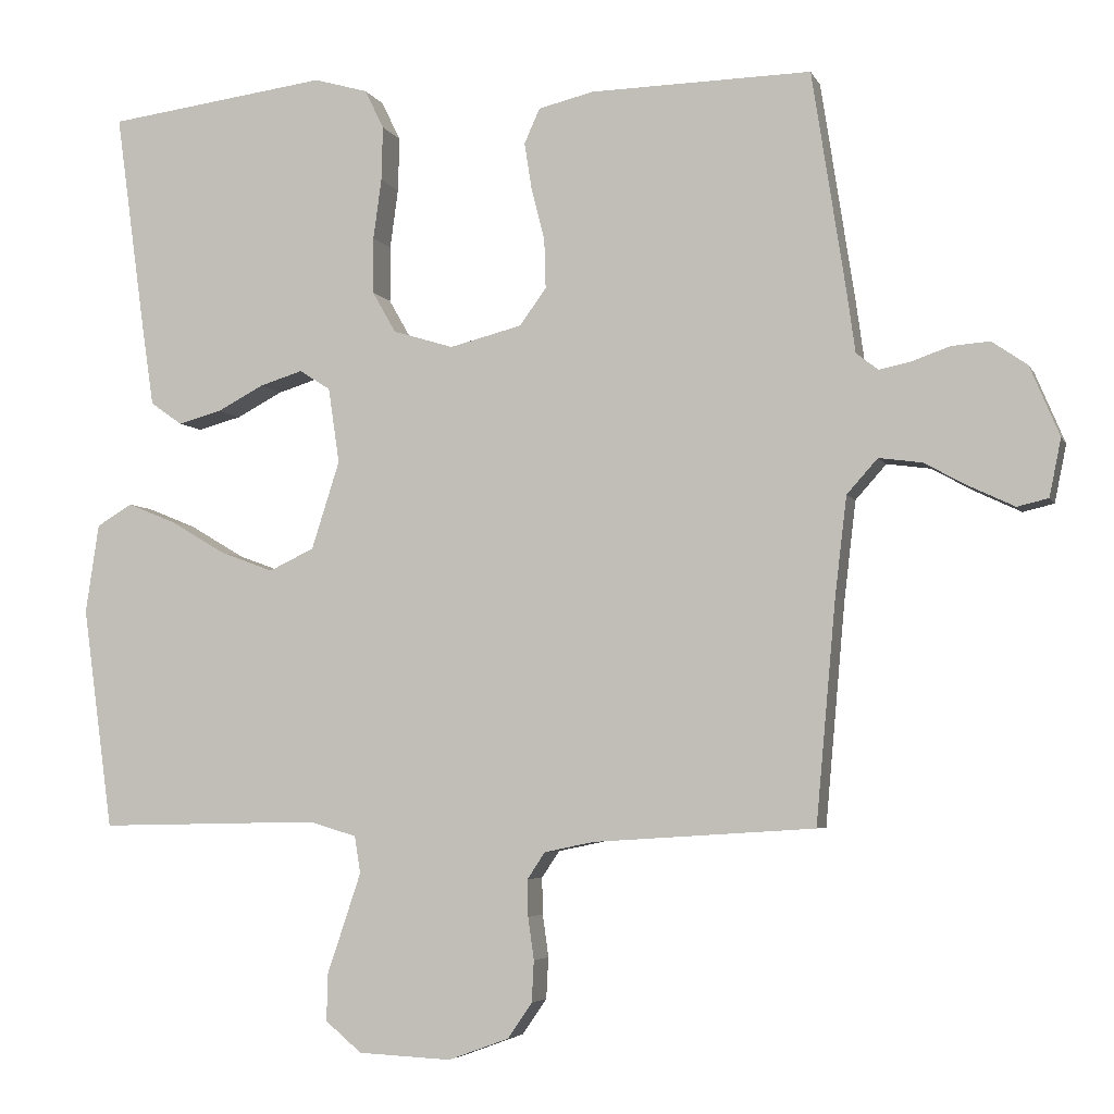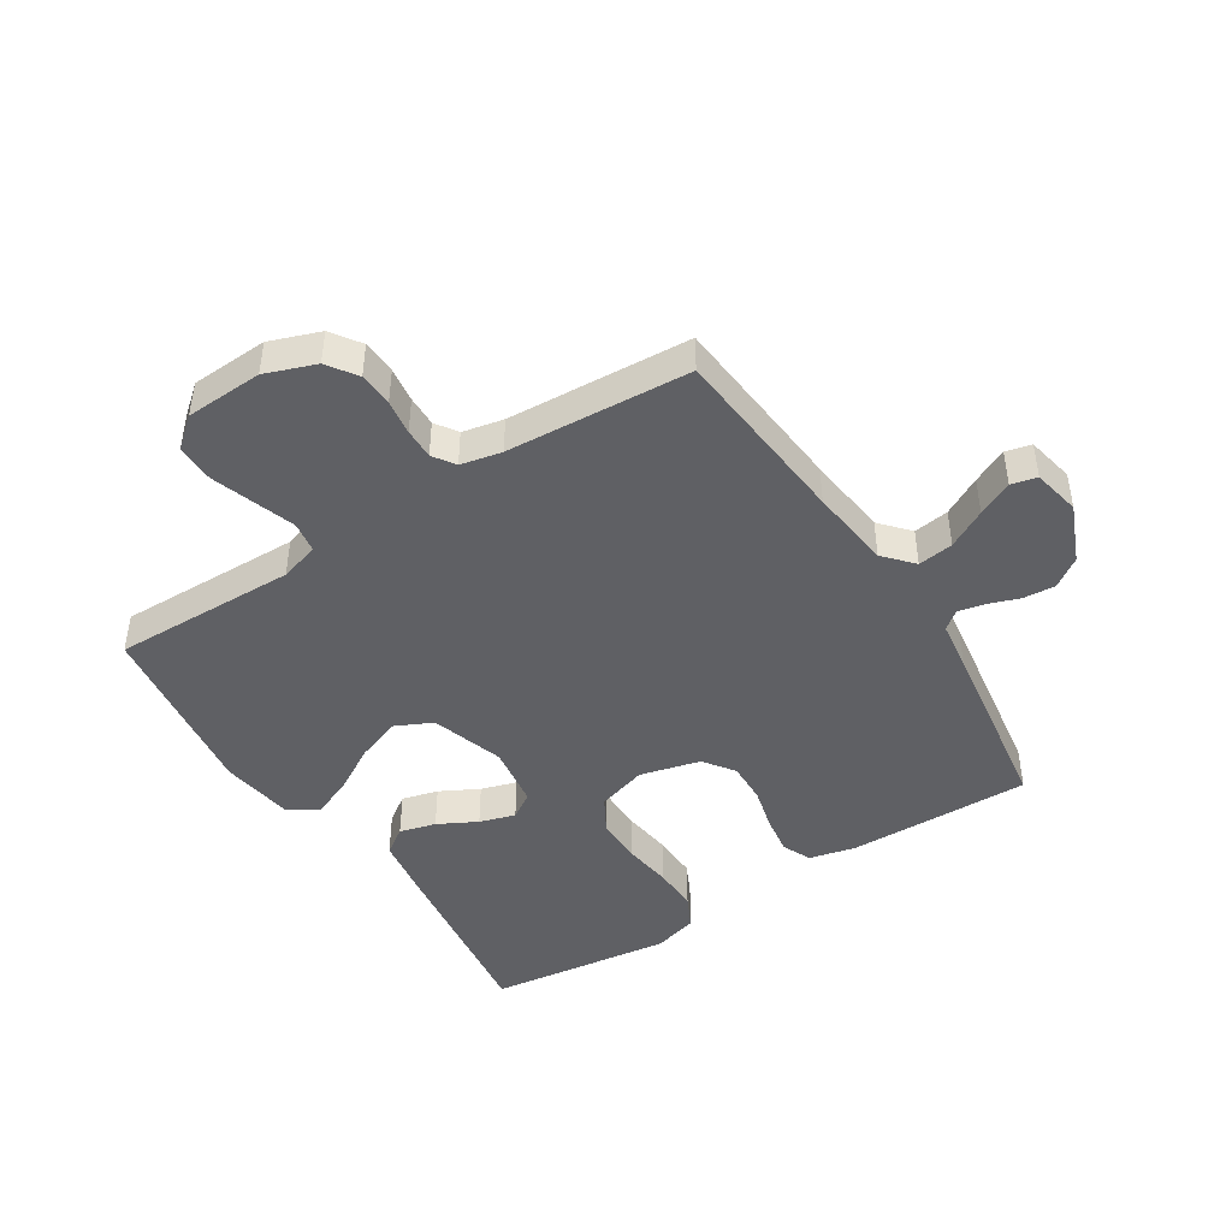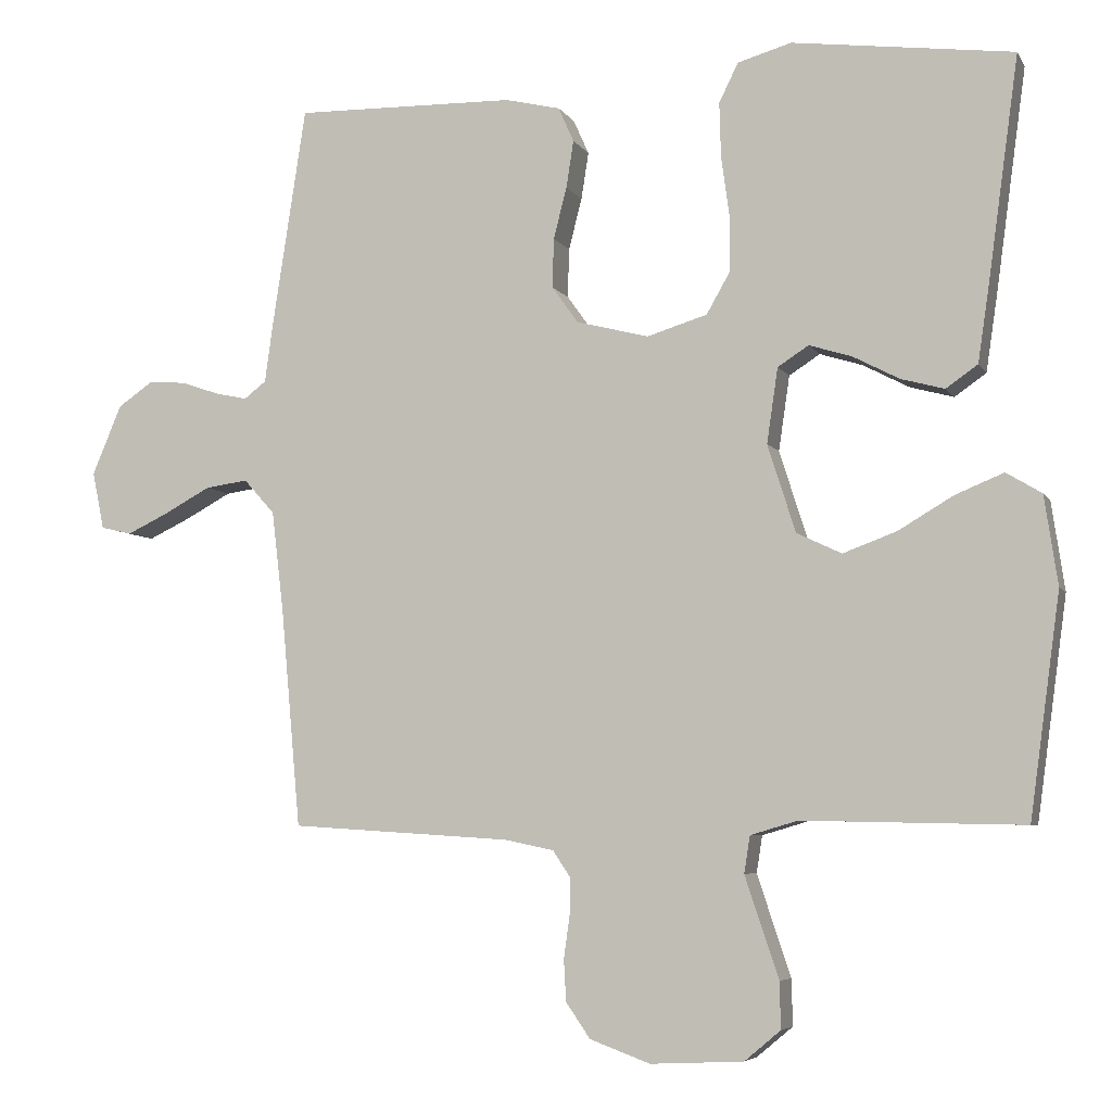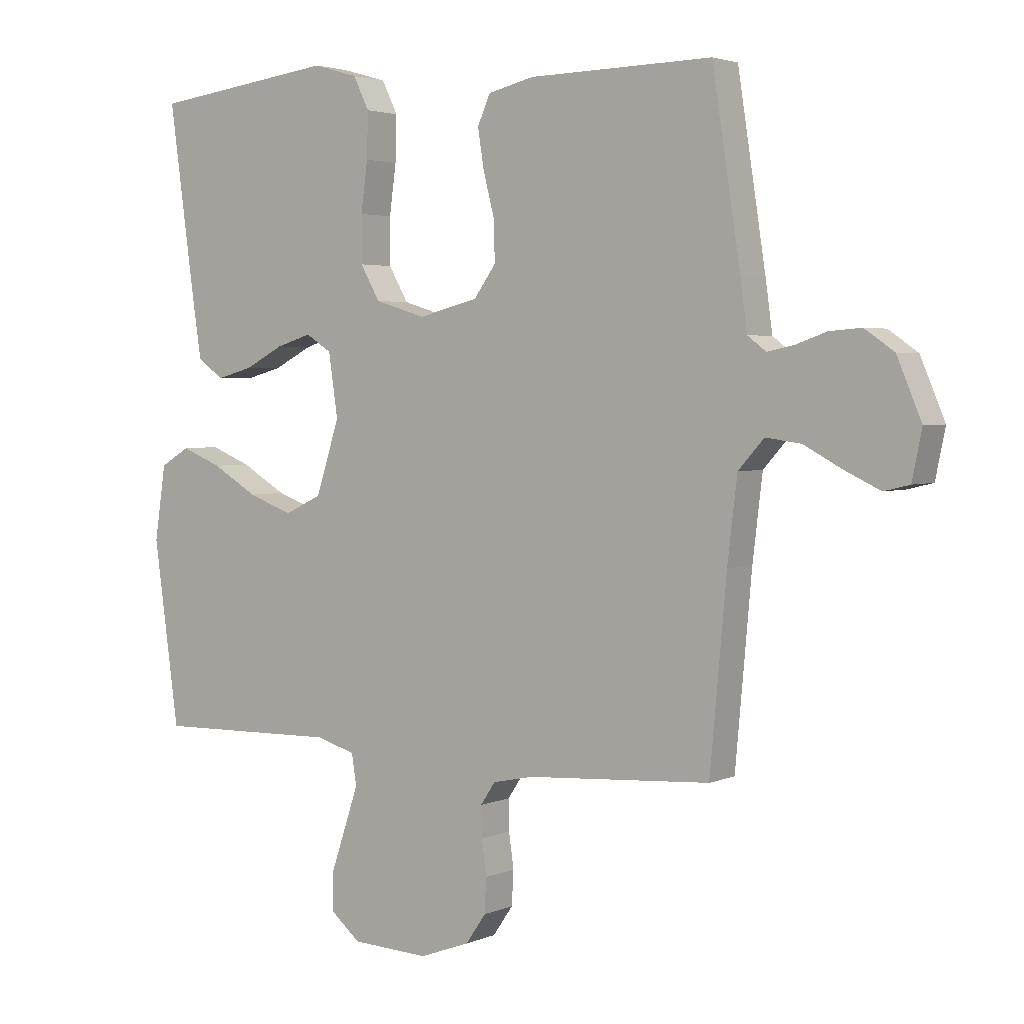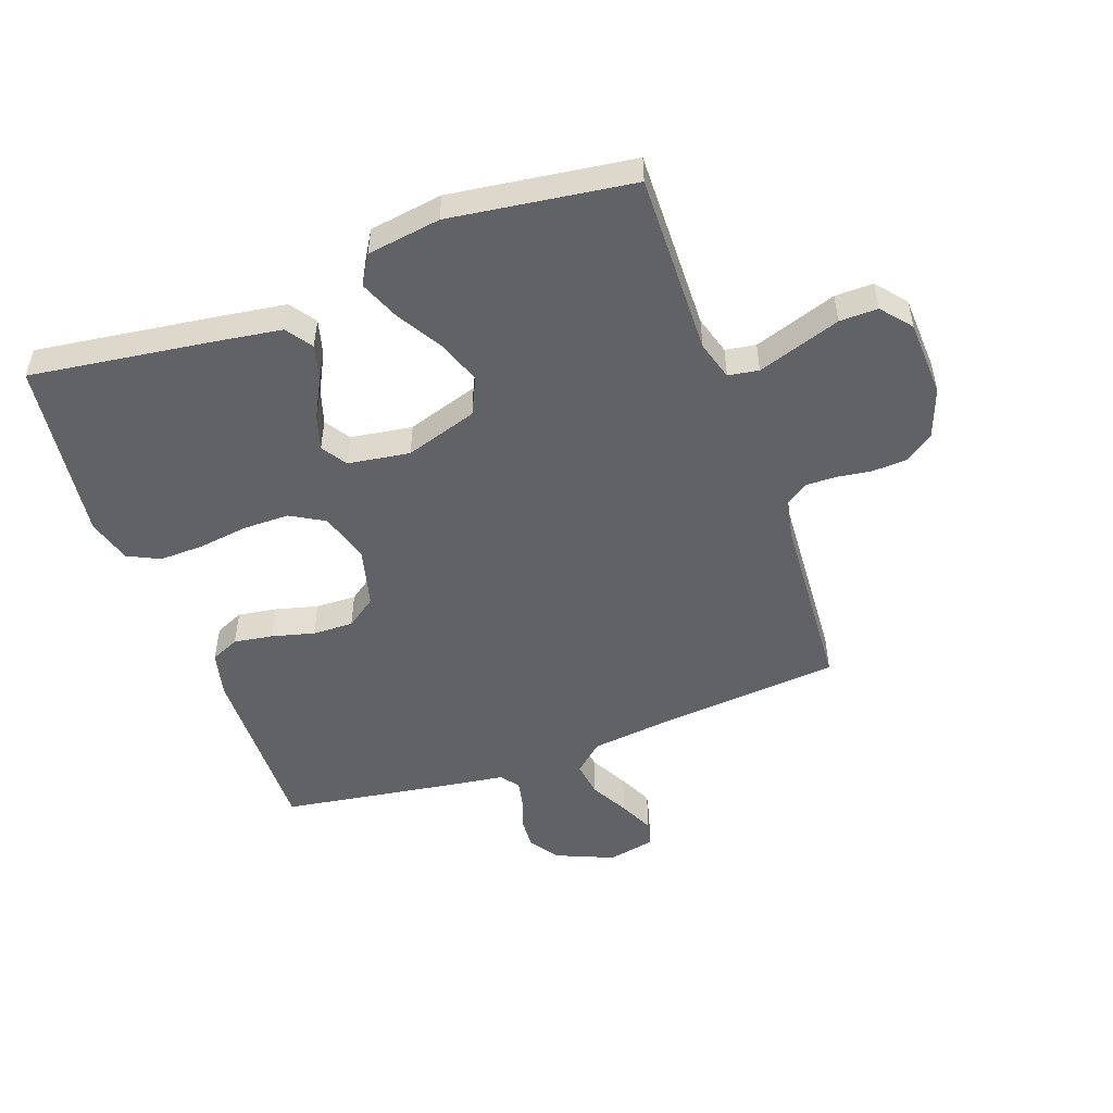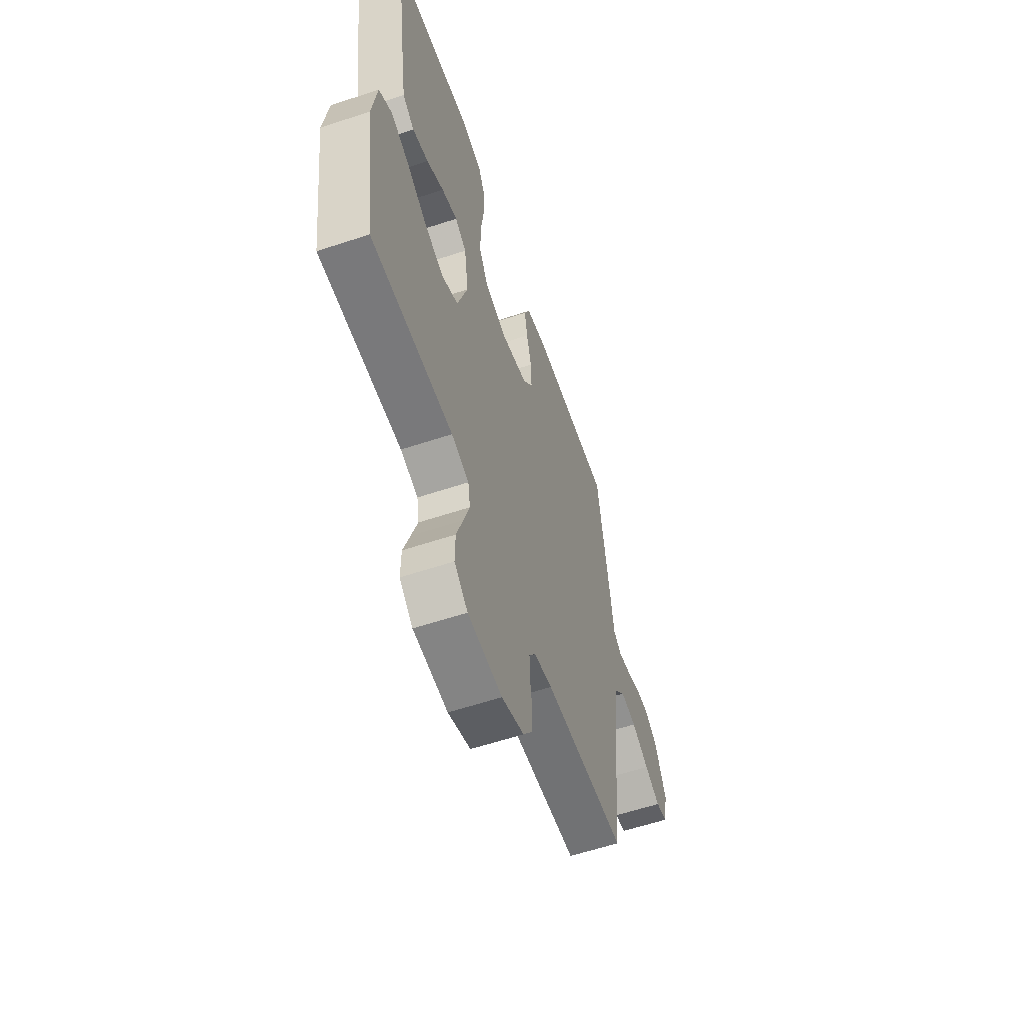
<metadata>
{"format":"obj","ext":"obj","renderer":"f3d","projection":"perspective","resolution":1024,"background":"white","views":[{"elev":-4.8,"azim":-164.1,"up":"+Z"},{"elev":-45.1,"azim":-147.5,"up":"+Y"},{"elev":-5.8,"azim":17.6,"up":"+Z"},{"elev":3.0,"azim":-144.8,"up":"+Z"},{"elev":-50.7,"azim":109.8,"up":"+Y"},{"elev":-58.9,"azim":108.9,"up":"+Z"}]}
</metadata>
<code>
v -0.5 0.07 -0.5
v -0.527 0.07 -0.2
v -0.543 0.07 -0.066
v -0.585 0.07 -0.019
v -0.643 0.07 -0.027
v -0.706 0.07 -0.061
v -0.763 0.07 -0.088
v -0.805 0.07 -0.078
v -0.821 0.07 0
v -0.781 0.07 0.095
v -0.733 0.07 0.128
v -0.681 0.07 0.124
v -0.63 0.07 0.106
v -0.587 0.07 0.097
v -0.557 0.07 0.12
v -0.546 0.07 0.2
v -0.5 0.07 0.5
v -0.2 0.07 0.494
v -0.125 0.07 0.476
v -0.104 0.07 0.429
v -0.114 0.07 0.365
v -0.132 0.07 0.295
v -0.134 0.07 0.228
v -0.098 0.07 0.178
v 0 0.07 0.153
v 0.082 0.07 0.178
v 0.114 0.07 0.234
v 0.114 0.07 0.31
v 0.103 0.07 0.391
v 0.101 0.07 0.465
v 0.127 0.07 0.518
v 0.2 0.07 0.539
v 0.5 0.07 0.5
v 0.459 0.07 0.2
v 0.443 0.07 0.092
v 0.4 0.07 0.062
v 0.341 0.07 0.078
v 0.278 0.07 0.111
v 0.22 0.07 0.129
v 0.178 0.07 0.102
v 0.163 0.07 0
v 0.201 0.07 -0.119
v 0.262 0.07 -0.148
v 0.335 0.07 -0.121
v 0.409 0.07 -0.077
v 0.475 0.07 -0.05
v 0.523 0.07 -0.079
v 0.541 0.07 -0.2
v 0.5 0.07 -0.5
v 0.2 0.07 -0.494
v 0.136 0.07 -0.513
v 0.128 0.07 -0.563
v 0.15 0.07 -0.629
v 0.174 0.07 -0.7
v 0.175 0.07 -0.763
v 0.126 0.07 -0.804
v 0 0.07 -0.81
v -0.082 0.07 -0.78
v -0.115 0.07 -0.732
v -0.118 0.07 -0.676
v -0.11 0.07 -0.619
v -0.109 0.07 -0.569
v -0.133 0.07 -0.533
v -0.2 0.07 -0.519
v -0.5 0 -0.5
v -0.527 0 -0.2
v -0.543 0 -0.066
v -0.585 0 -0.019
v -0.643 0 -0.027
v -0.706 0 -0.061
v -0.763 0 -0.088
v -0.805 0 -0.078
v -0.821 0 0
v -0.781 0 0.095
v -0.733 0 0.128
v -0.681 0 0.124
v -0.63 0 0.106
v -0.587 0 0.097
v -0.557 0 0.12
v -0.546 0 0.2
v -0.5 0 0.5
v -0.2 0 0.494
v -0.125 0 0.476
v -0.104 0 0.429
v -0.114 0 0.365
v -0.132 0 0.295
v -0.134 0 0.228
v -0.098 0 0.178
v 0 0 0.153
v 0.082 0 0.178
v 0.114 0 0.234
v 0.114 0 0.31
v 0.103 0 0.391
v 0.101 0 0.465
v 0.127 0 0.518
v 0.2 0 0.539
v 0.5 0 0.5
v 0.459 0 0.2
v 0.443 0 0.092
v 0.4 0 0.062
v 0.341 0 0.078
v 0.278 0 0.111
v 0.22 0 0.129
v 0.178 0 0.102
v 0.163 0 0
v 0.201 0 -0.119
v 0.262 0 -0.148
v 0.335 0 -0.121
v 0.409 0 -0.077
v 0.475 0 -0.05
v 0.523 0 -0.079
v 0.541 0 -0.2
v 0.5 0 -0.5
v 0.2 0 -0.494
v 0.136 0 -0.513
v 0.128 0 -0.563
v 0.15 0 -0.629
v 0.174 0 -0.7
v 0.175 0 -0.763
v 0.126 0 -0.804
v 0 0 -0.81
v -0.082 0 -0.78
v -0.115 0 -0.732
v -0.118 0 -0.676
v -0.11 0 -0.619
v -0.109 0 -0.569
v -0.133 0 -0.533
v -0.2 0 -0.519
f 58 59 60 61
f 58 61 62
f 57 58 62
f 56 57 62
f 53 54 55 56
f 52 53 56 62
f 51 52 62 63
f 47 48 49 50
f 44 45 46 47
f 43 44 47 50
f 42 43 50 51
f 35 36 37 38
f 35 38 39
f 34 35 39
f 33 34 39
f 32 33 39 40
f 28 29 30 31
f 27 28 31 32
f 19 20 21 22
f 17 18 19 22
f 15 16 17 22
f 14 15 22 23
f 10 11 12 13
f 10 13 14
f 9 10 14
f 5 6 7 8
f 5 8 9 14
f 64 1 2
f 64 2 3
f 63 64 3
f 41 42 51 63
f 41 63 3
f 27 32 40 41
f 26 27 41
f 25 26 41 3
f 24 25 3 4
f 14 23 24
f 4 5 14 24
f 125 124 123 122
f 126 125 122
f 126 122 121
f 126 121 120
f 120 119 118 117
f 126 120 117 116
f 127 126 116 115
f 114 113 112 111
f 111 110 109 108
f 114 111 108 107
f 115 114 107 106
f 102 101 100 99
f 103 102 99
f 103 99 98
f 103 98 97
f 104 103 97 96
f 95 94 93 92
f 96 95 92 91
f 86 85 84 83
f 86 83 82 81
f 86 81 80 79
f 87 86 79 78
f 77 76 75 74
f 78 77 74
f 78 74 73
f 72 71 70 69
f 78 73 72 69
f 66 65 128
f 67 66 128
f 67 128 127
f 127 115 106 105
f 67 127 105
f 105 104 96 91
f 105 91 90
f 67 105 90 89
f 68 67 89 88
f 88 87 78
f 88 78 69 68
f 1 65 66 2
f 2 66 67 3
f 3 67 68 4
f 4 68 69 5
f 5 69 70 6
f 6 70 71 7
f 7 71 72 8
f 8 72 73 9
f 9 73 74 10
f 10 74 75 11
f 11 75 76 12
f 12 76 77 13
f 13 77 78 14
f 14 78 79 15
f 15 79 80 16
f 16 80 81 17
f 17 81 82 18
f 18 82 83 19
f 19 83 84 20
f 20 84 85 21
f 21 85 86 22
f 22 86 87 23
f 23 87 88 24
f 24 88 89 25
f 25 89 90 26
f 26 90 91 27
f 27 91 92 28
f 28 92 93 29
f 29 93 94 30
f 30 94 95 31
f 31 95 96 32
f 32 96 97 33
f 33 97 98 34
f 34 98 99 35
f 35 99 100 36
f 36 100 101 37
f 37 101 102 38
f 38 102 103 39
f 39 103 104 40
f 40 104 105 41
f 41 105 106 42
f 42 106 107 43
f 43 107 108 44
f 44 108 109 45
f 45 109 110 46
f 46 110 111 47
f 47 111 112 48
f 48 112 113 49
f 49 113 114 50
f 50 114 115 51
f 51 115 116 52
f 52 116 117 53
f 53 117 118 54
f 54 118 119 55
f 55 119 120 56
f 56 120 121 57
f 57 121 122 58
f 58 122 123 59
f 59 123 124 60
f 60 124 125 61
f 61 125 126 62
f 62 126 127 63
f 63 127 128 64
f 64 128 65 1

</code>
